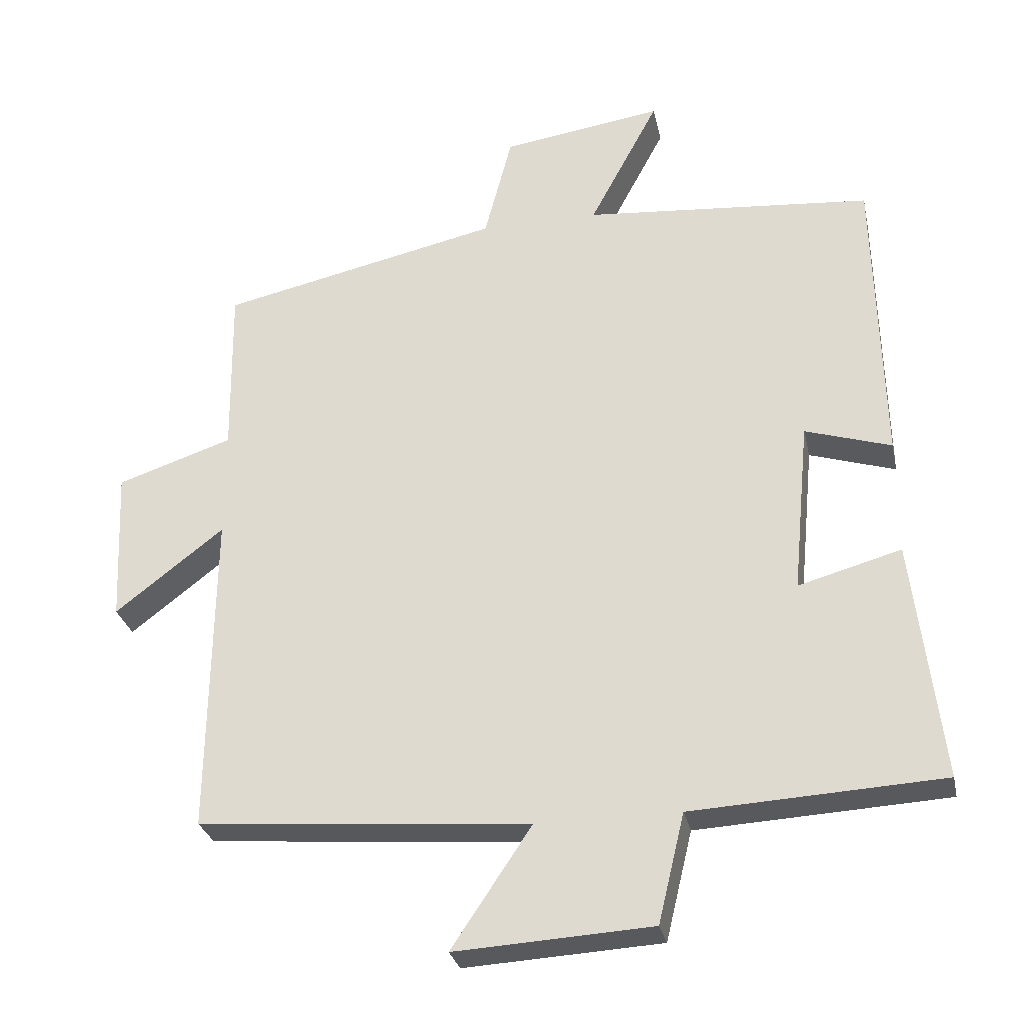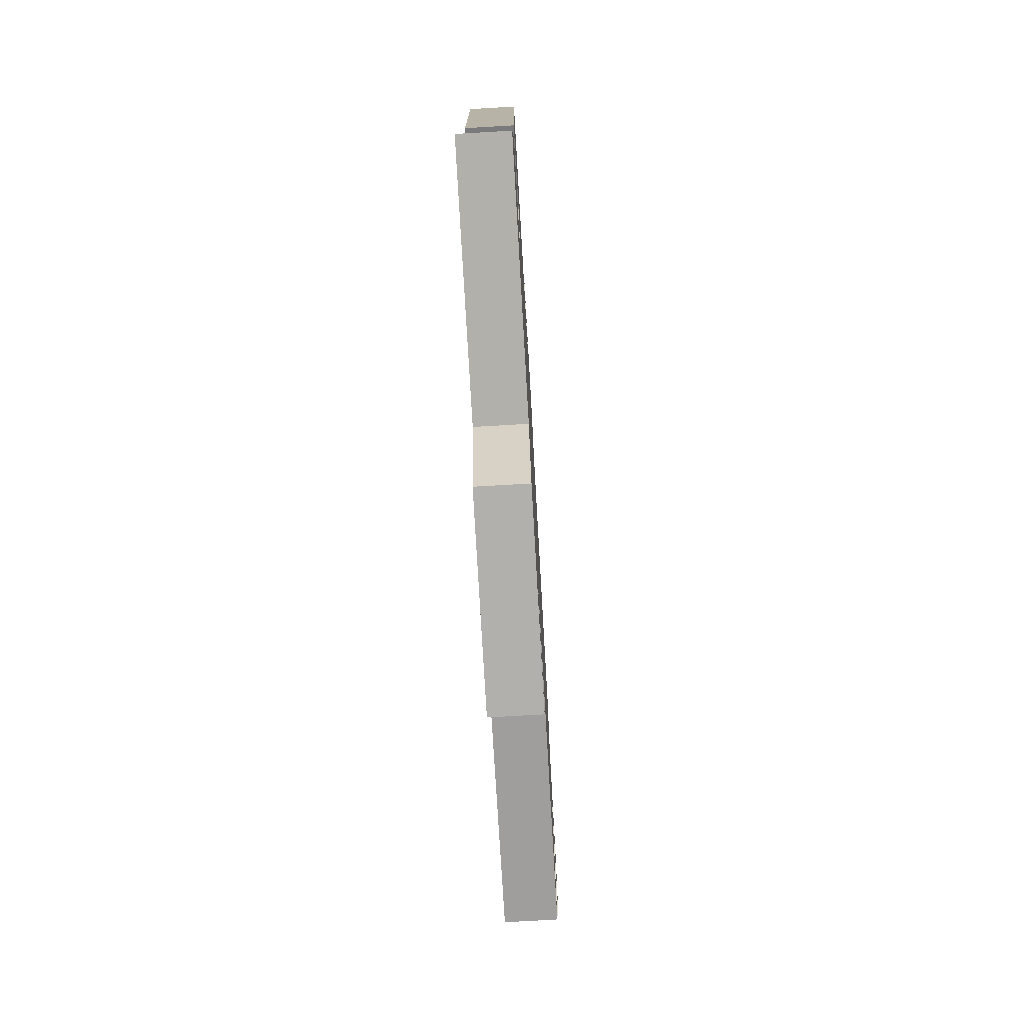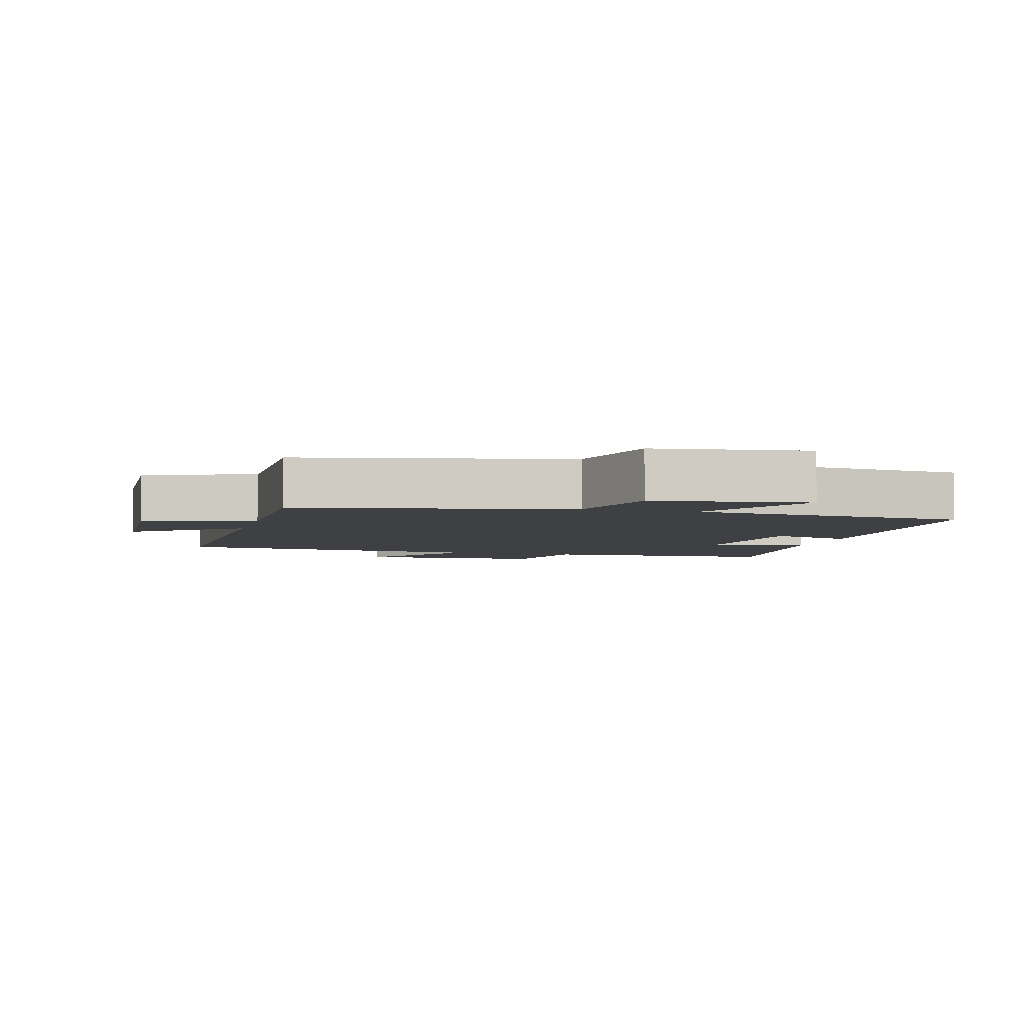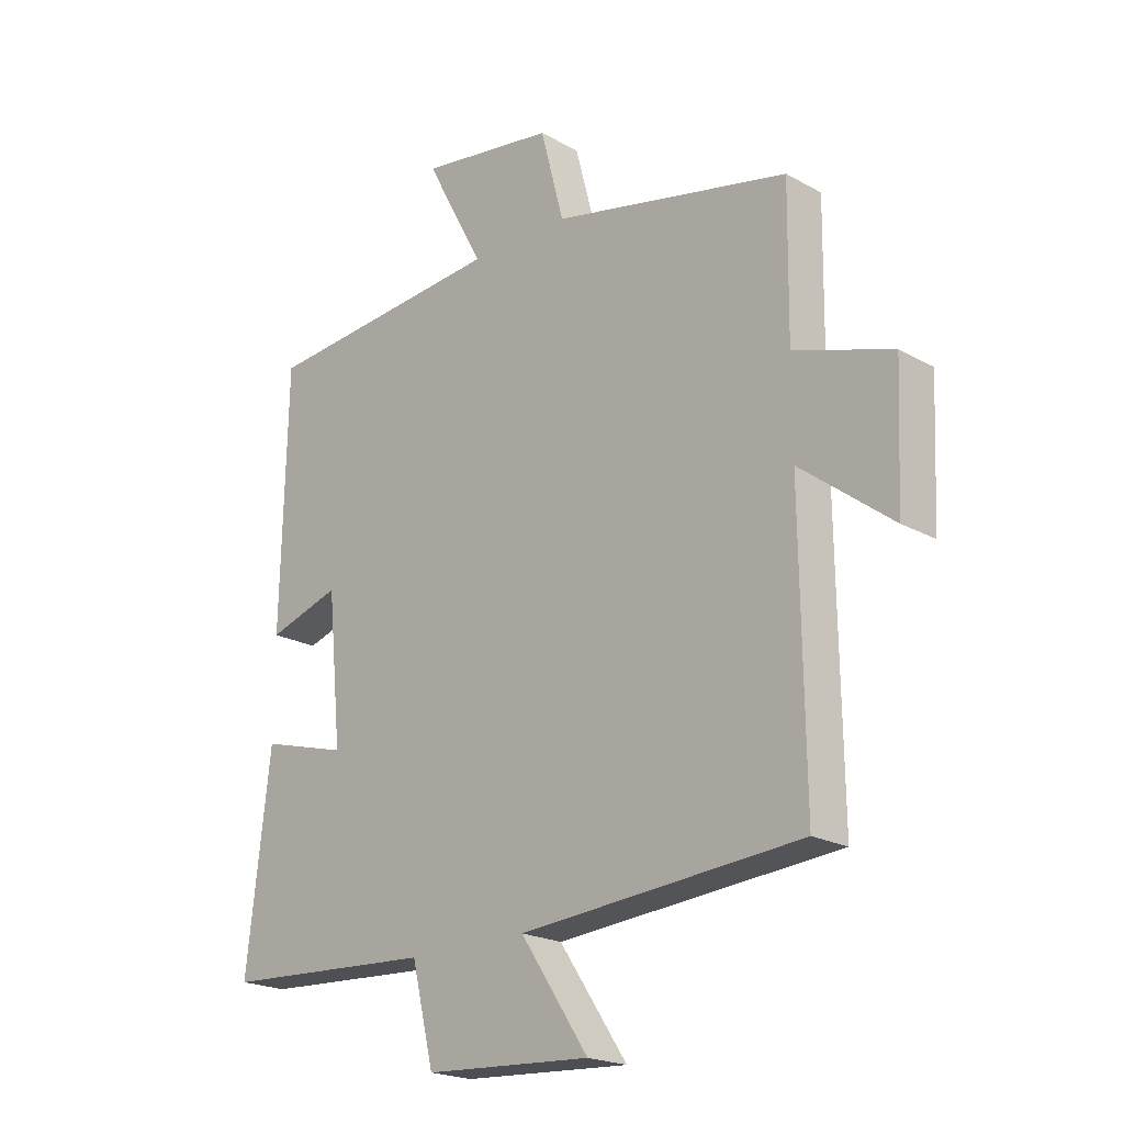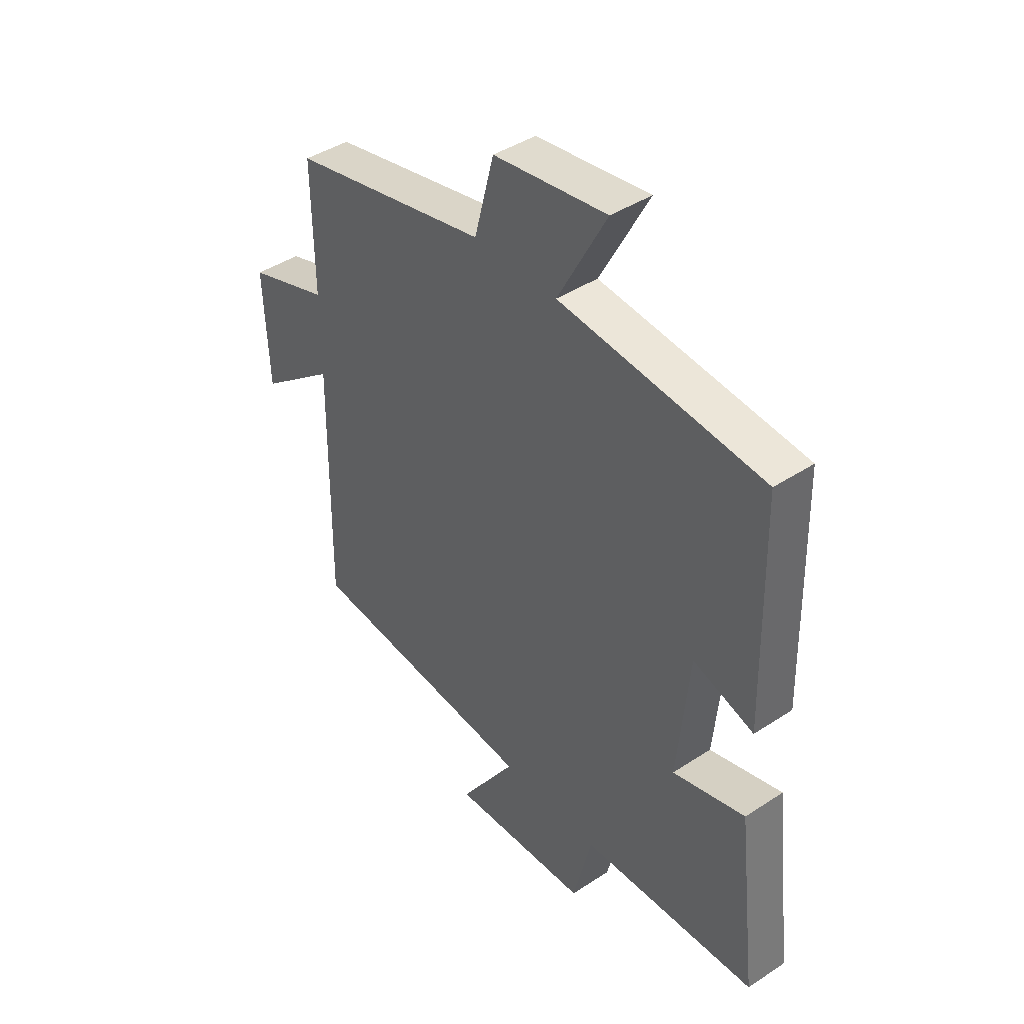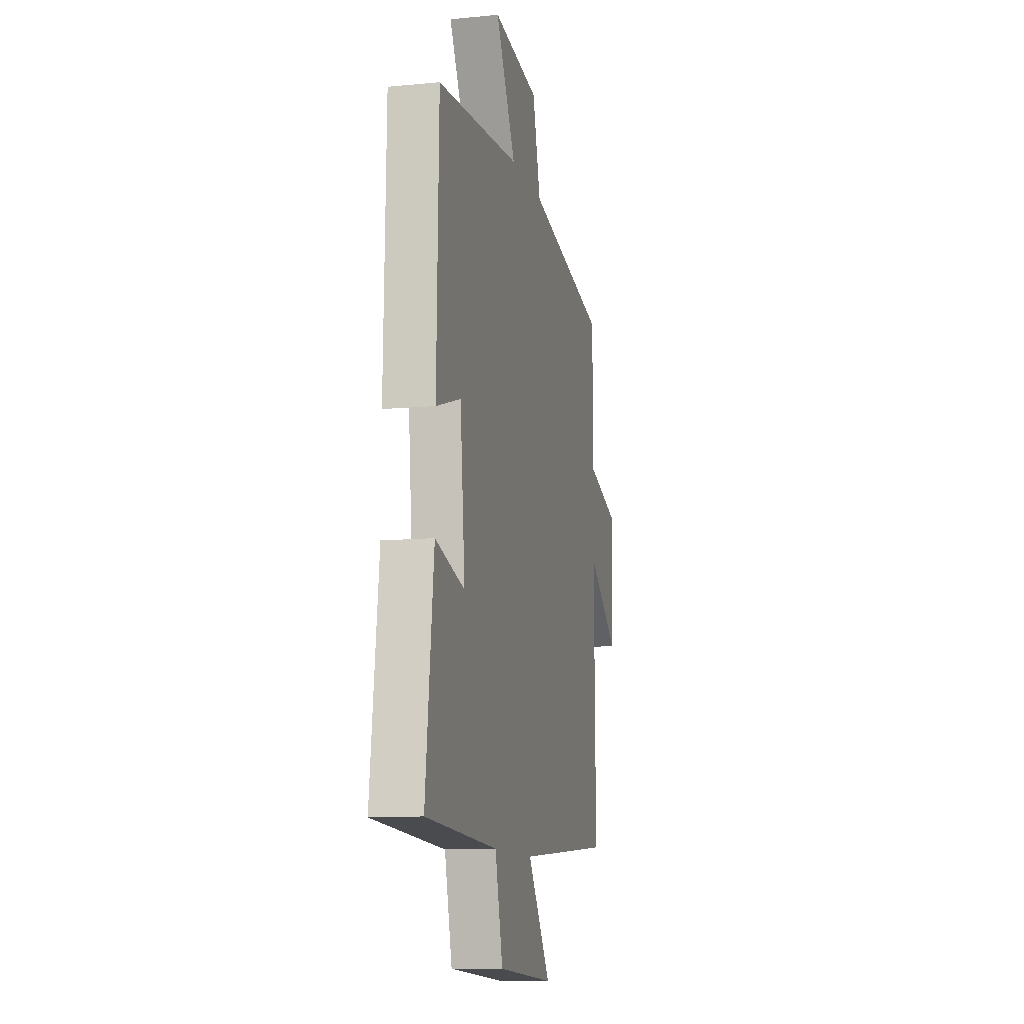
<metadata>
{"format":"obj","ext":"obj","renderer":"f3d","projection":"perspective","resolution":1024,"background":"white","views":[{"elev":-28.9,"azim":12.0,"up":"+Z"},{"elev":-75.5,"azim":93.3,"up":"+Z"},{"elev":-4.6,"azim":-15.4,"up":"+Y"},{"elev":-20.7,"azim":-135.1,"up":"+Z"},{"elev":42.4,"azim":51.8,"up":"+Z"},{"elev":-11.2,"azim":103.3,"up":"+Z"}]}
</metadata>
<code>
v 0.541 0.07 -0.481
v 0.18 0.07 -0.5
v 0.142 0.07 -0.657
v -0.142 0.07 -0.673
v -0.026 0.07 -0.5
v -0.506 0.07 -0.461
v -0.5 0.07 0.008
v -0.657 0.07 -0.113
v -0.667 0.07 0.109
v -0.5 0.07 0.164
v -0.503 0.07 0.412
v -0.098 0.07 0.5
v -0.058 0.07 0.653
v 0.174 0.07 0.687
v 0.074 0.07 0.5
v 0.49 0.07 0.464
v 0.5 0.07 0.032
v 0.376 0.07 0.071
v 0.352 0.07 -0.177
v 0.5 0.07 -0.136
v 0.541 0 -0.481
v 0.18 0 -0.5
v 0.142 0 -0.657
v -0.142 0 -0.673
v -0.026 0 -0.5
v -0.506 0 -0.461
v -0.5 0 0.008
v -0.657 0 -0.113
v -0.667 0 0.109
v -0.5 0 0.164
v -0.503 0 0.412
v -0.098 0 0.5
v -0.058 0 0.653
v 0.174 0 0.687
v 0.074 0 0.5
v 0.49 0 0.464
v 0.5 0 0.032
v 0.376 0 0.071
v 0.352 0 -0.177
v 0.5 0 -0.136
f 19 20 1 2
f 18 19 2
f 15 16 17 18
f 15 18 2
f 12 13 14 15
f 10 11 12 15
f 10 15 2 3
f 7 8 9 10
f 7 10 3
f 5 6 7
f 5 7 3
f 3 4 5
f 22 21 40 39
f 22 39 38
f 38 37 36 35
f 22 38 35
f 35 34 33 32
f 35 32 31 30
f 23 22 35 30
f 30 29 28 27
f 23 30 27
f 27 26 25
f 23 27 25
f 25 24 23
f 1 21 22 2
f 2 22 23 3
f 3 23 24 4
f 4 24 25 5
f 5 25 26 6
f 6 26 27 7
f 7 27 28 8
f 8 28 29 9
f 9 29 30 10
f 10 30 31 11
f 11 31 32 12
f 12 32 33 13
f 13 33 34 14
f 14 34 35 15
f 15 35 36 16
f 16 36 37 17
f 17 37 38 18
f 18 38 39 19
f 19 39 40 20
f 20 40 21 1

</code>
